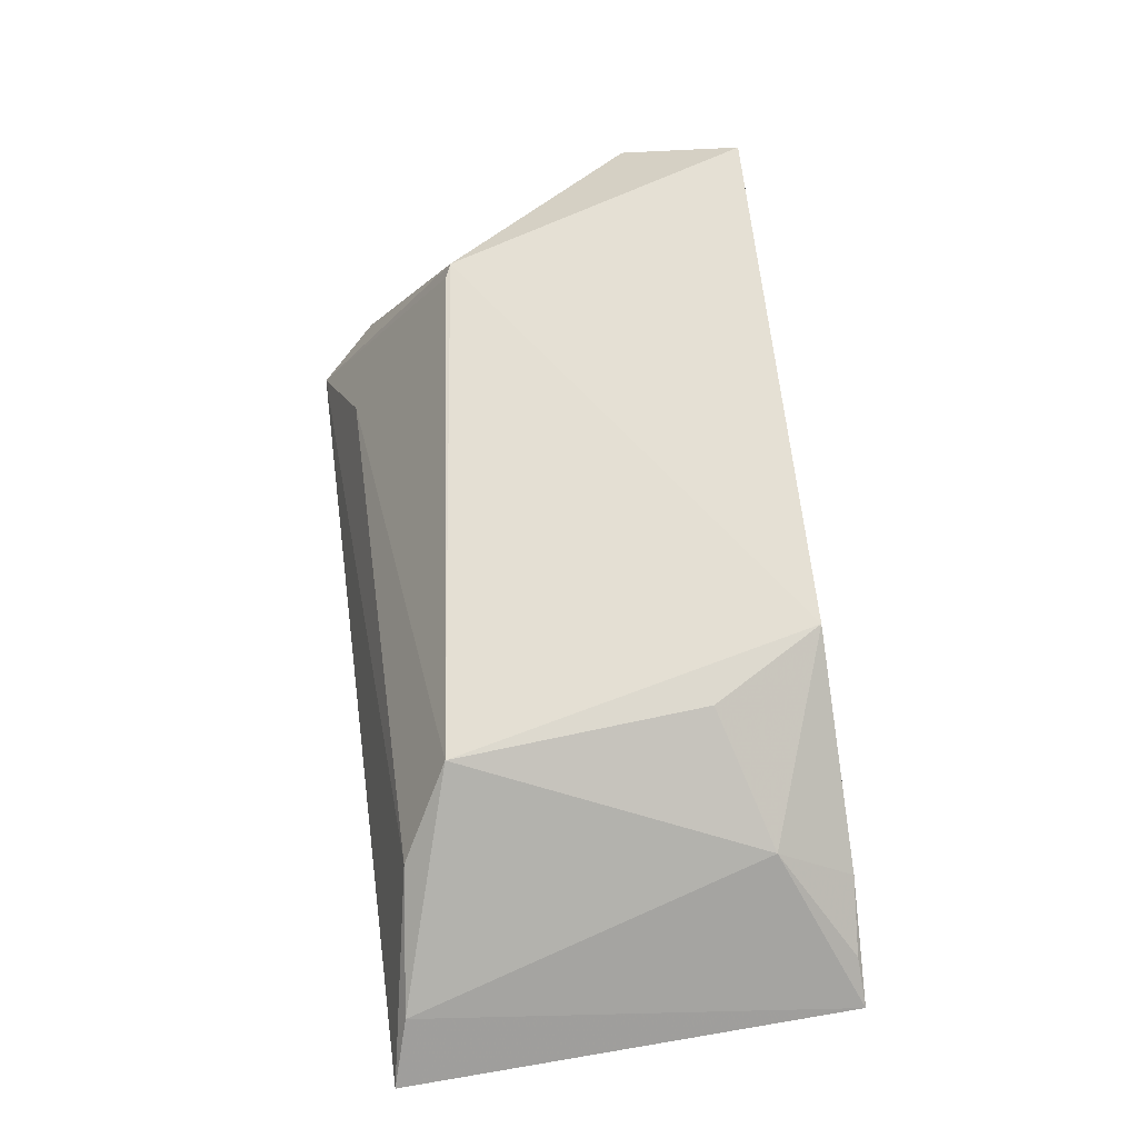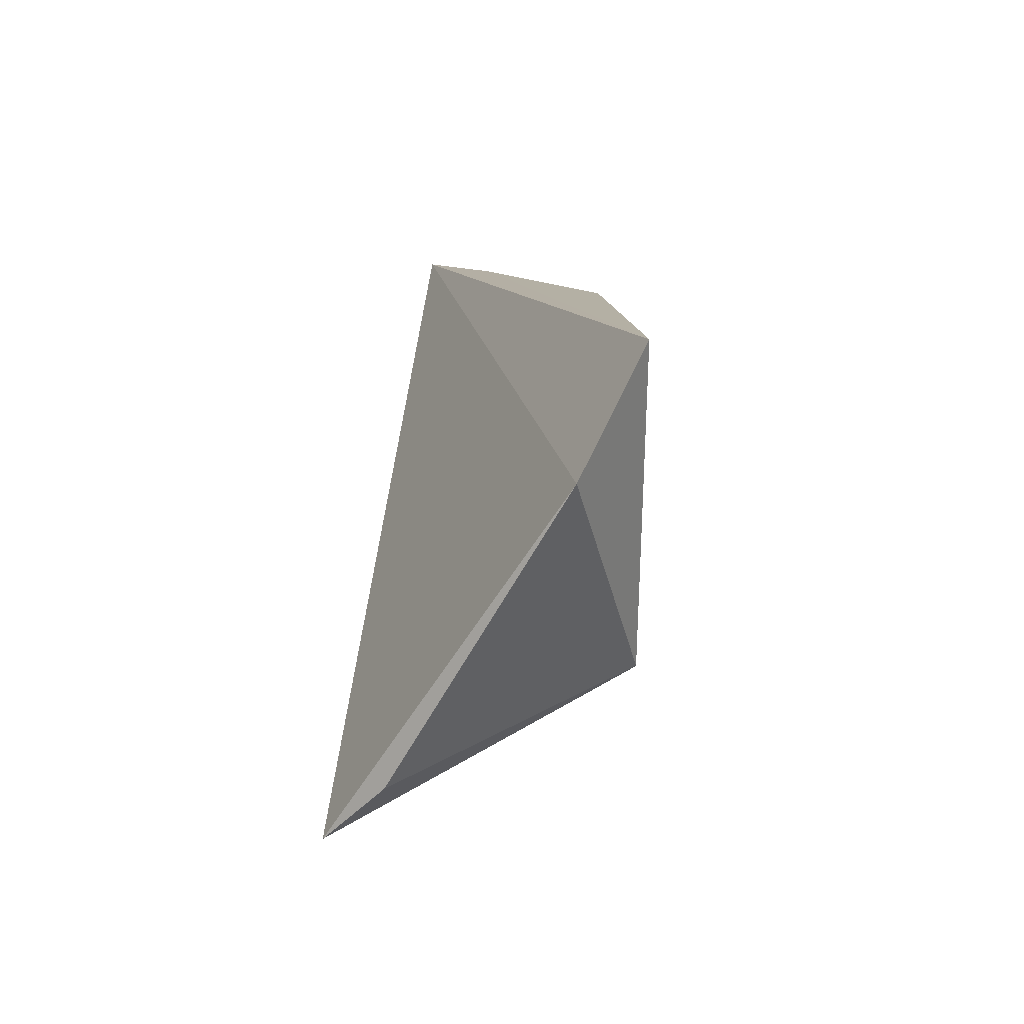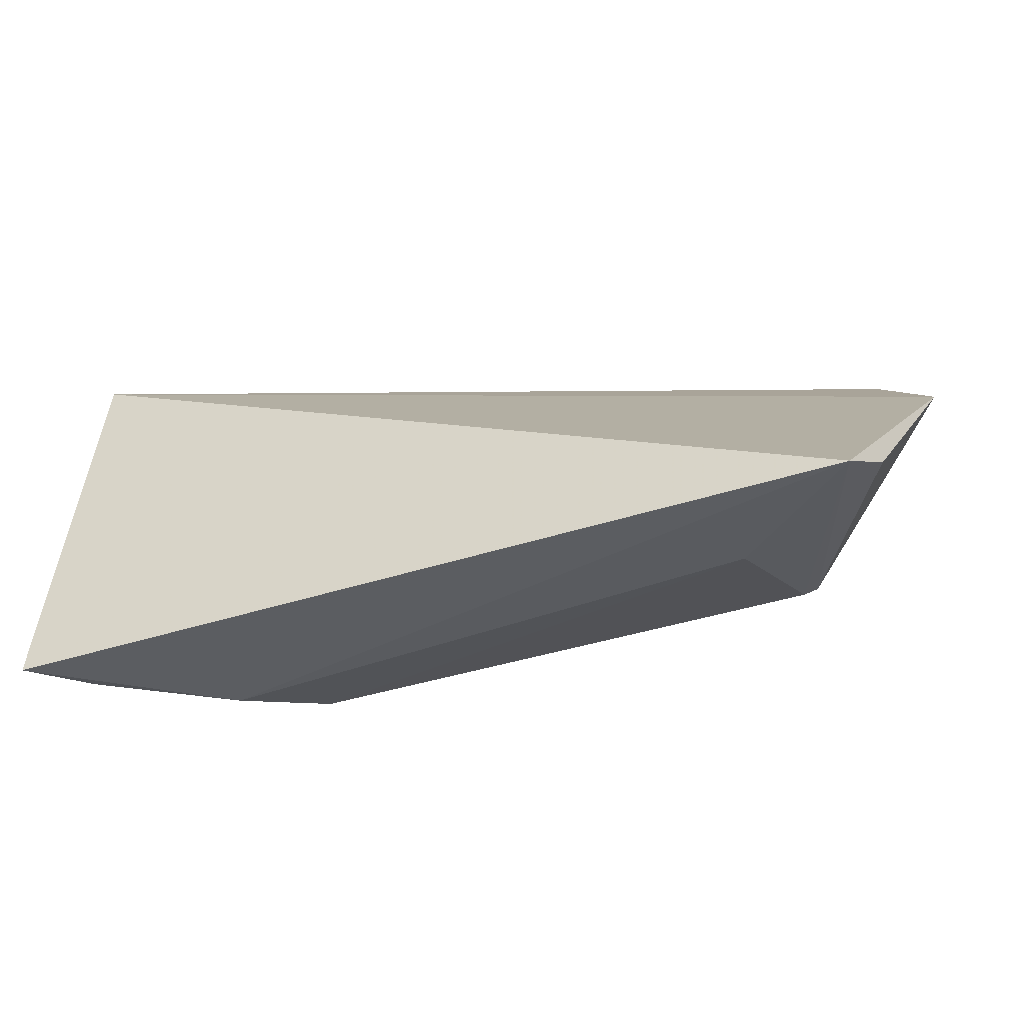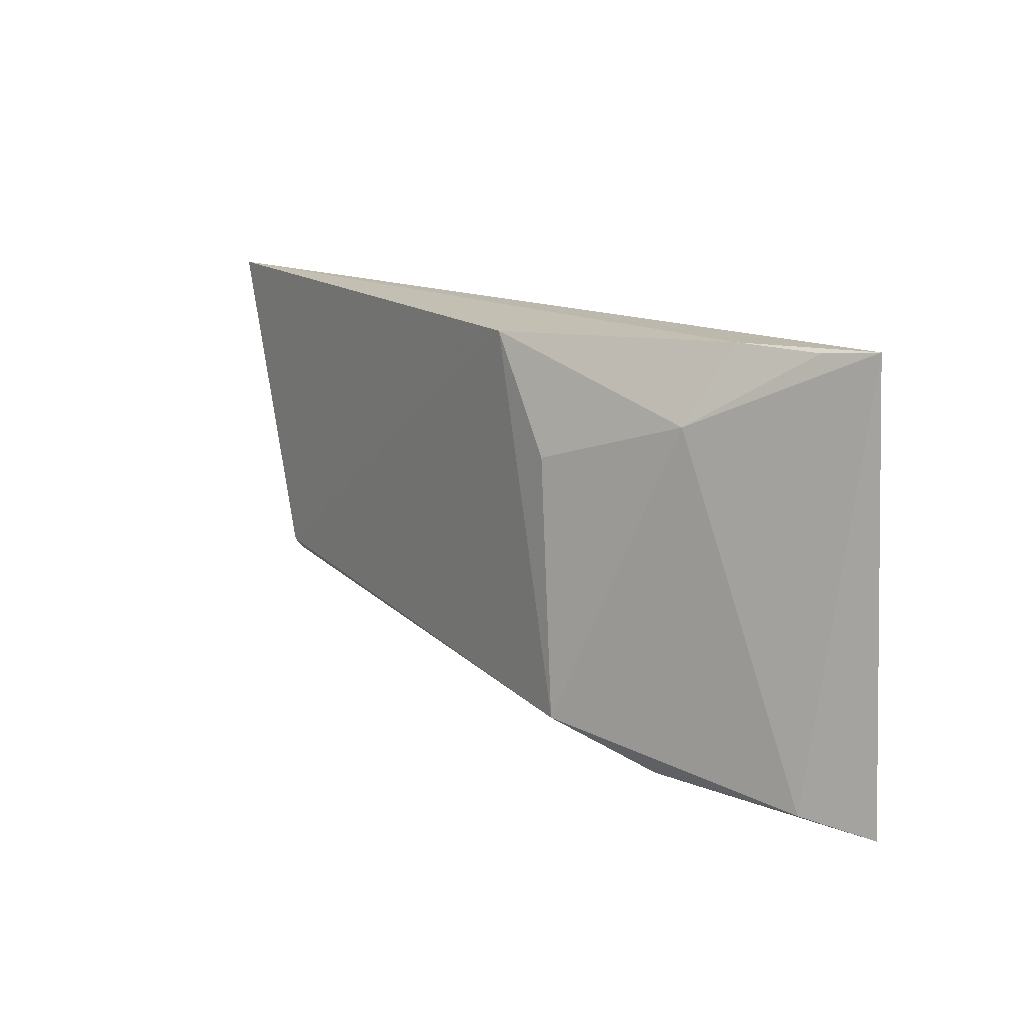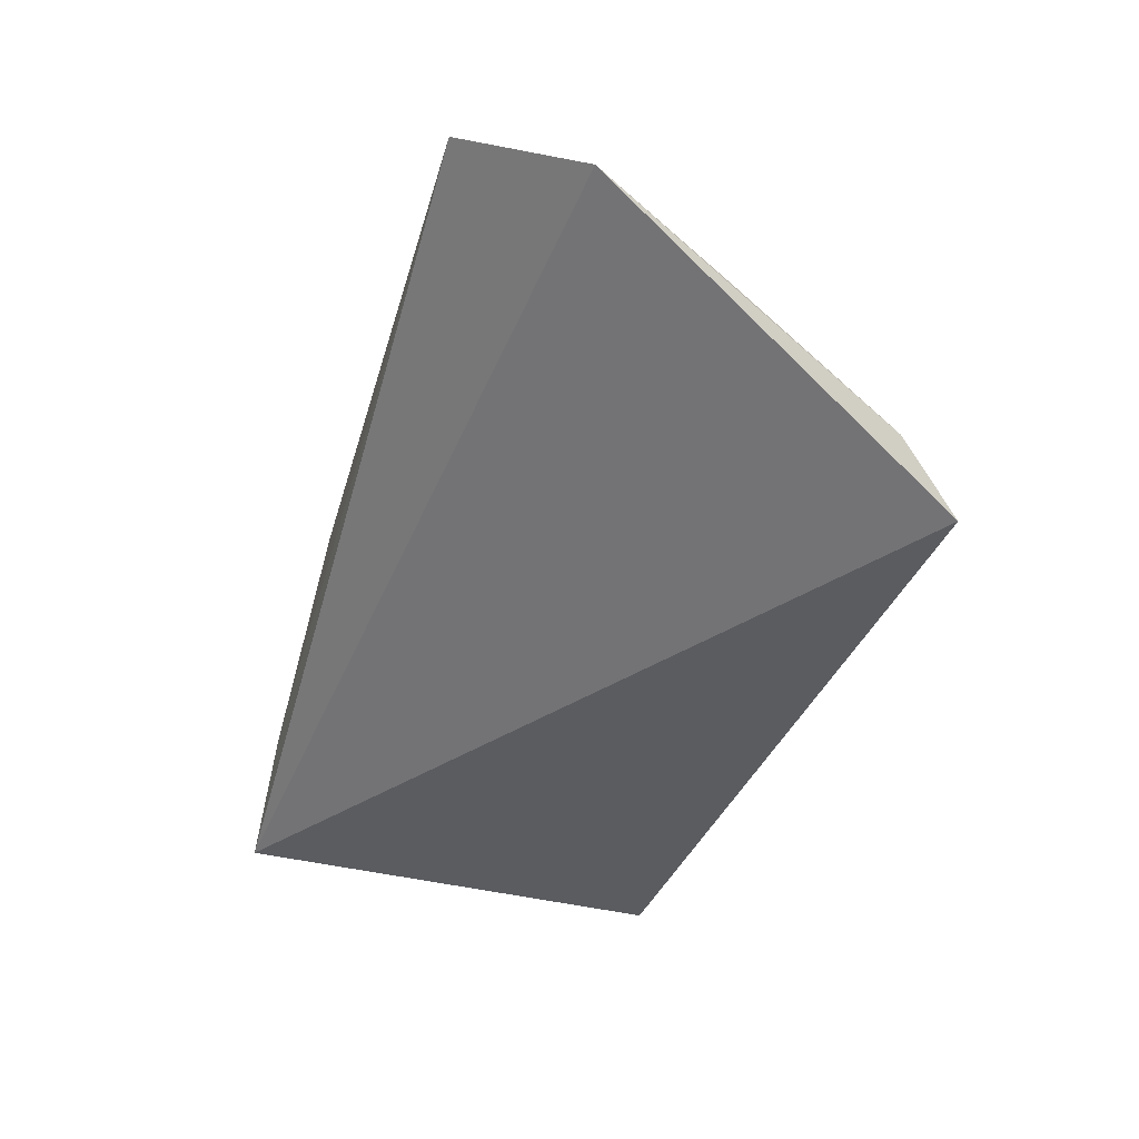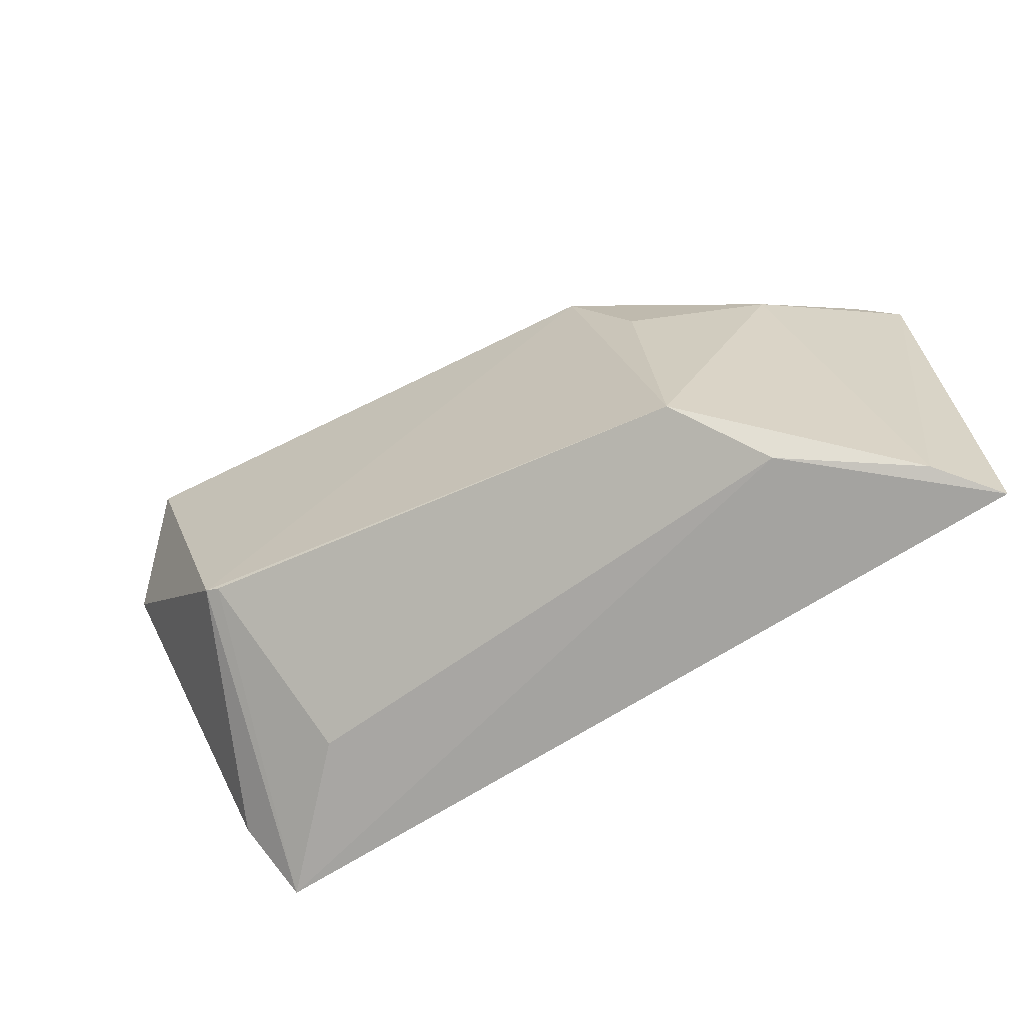
<metadata>
{"format":"obj","ext":"obj","renderer":"f3d","projection":"perspective","resolution":1024,"background":"white","views":[{"elev":58.7,"azim":82.4,"up":"+Z"},{"elev":11.6,"azim":-84.5,"up":"+Y"},{"elev":-49.7,"azim":-160.0,"up":"+Y"},{"elev":14.4,"azim":64.1,"up":"+Y"},{"elev":-33.2,"azim":-107.2,"up":"+Z"},{"elev":-62.6,"azim":35.1,"up":"+Y"}]}
</metadata>
<code>
v 0.1193 -0.3337 0.0193
v 0.1121 -0.331 0.02811
v -0.008979 -0.3345 0.02176
v -0.01297 -0.2626 0.06698
v 0.1169 -0.263 0.02073
v 0.005946 -0.3124 0.06487
v 0.09374 -0.3286 0.04129
v -0.02227 -0.2801 0.05824
v 0.01035 -0.3291 0.03903
v 0.09915 -0.2748 0.0412
v 0.003704 -0.3114 0.06533
v 0.08418 -0.321 0.05392
v 0.07043 -0.2642 0.05595
v -0.01277 -0.3253 0.03131
v 0.1009 -0.263 0.03377
v 0.08051 -0.2817 0.05387
v 0.111 -0.2636 0.02645
f 5 2 1
f 5 1 3
f 7 1 2
f 7 3 1
f 8 5 3
f 8 4 5
f 9 6 3
f 9 3 7
f 10 2 5
f 11 4 8
f 11 3 6
f 12 9 7
f 12 6 9
f 12 7 2
f 12 2 10
f 12 11 6
f 13 4 11
f 13 11 12
f 14 11 8
f 14 8 3
f 14 3 11
f 15 13 10
f 15 5 4
f 15 4 13
f 16 13 12
f 16 12 10
f 16 10 13
f 17 15 10
f 17 10 5
f 17 5 15

</code>
